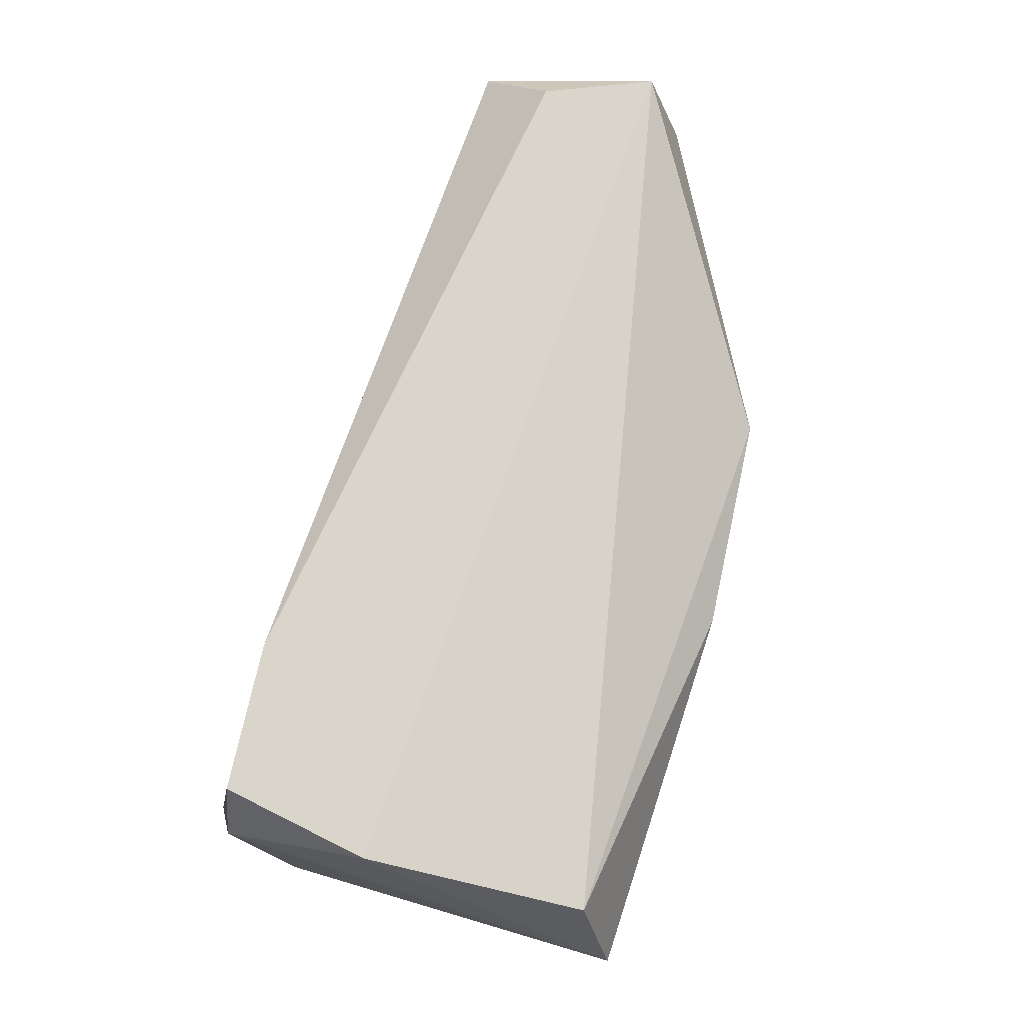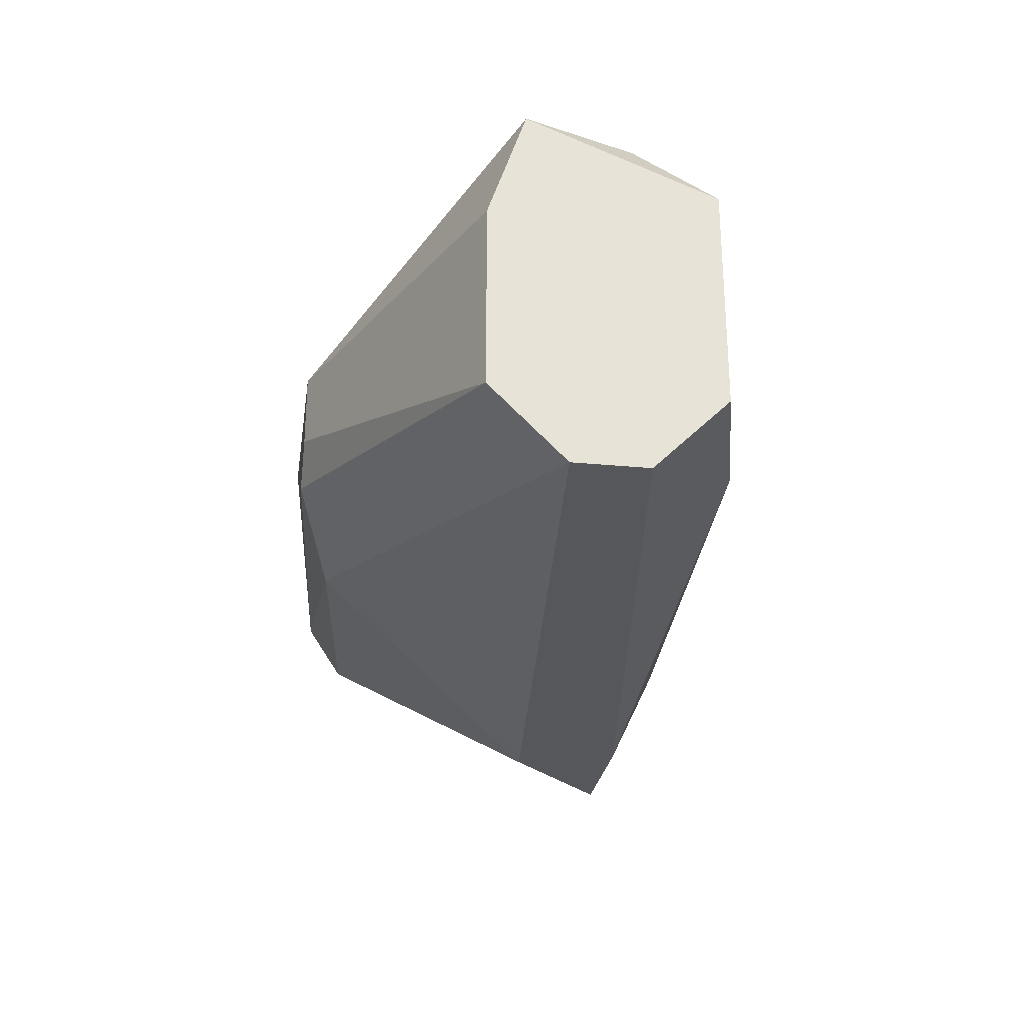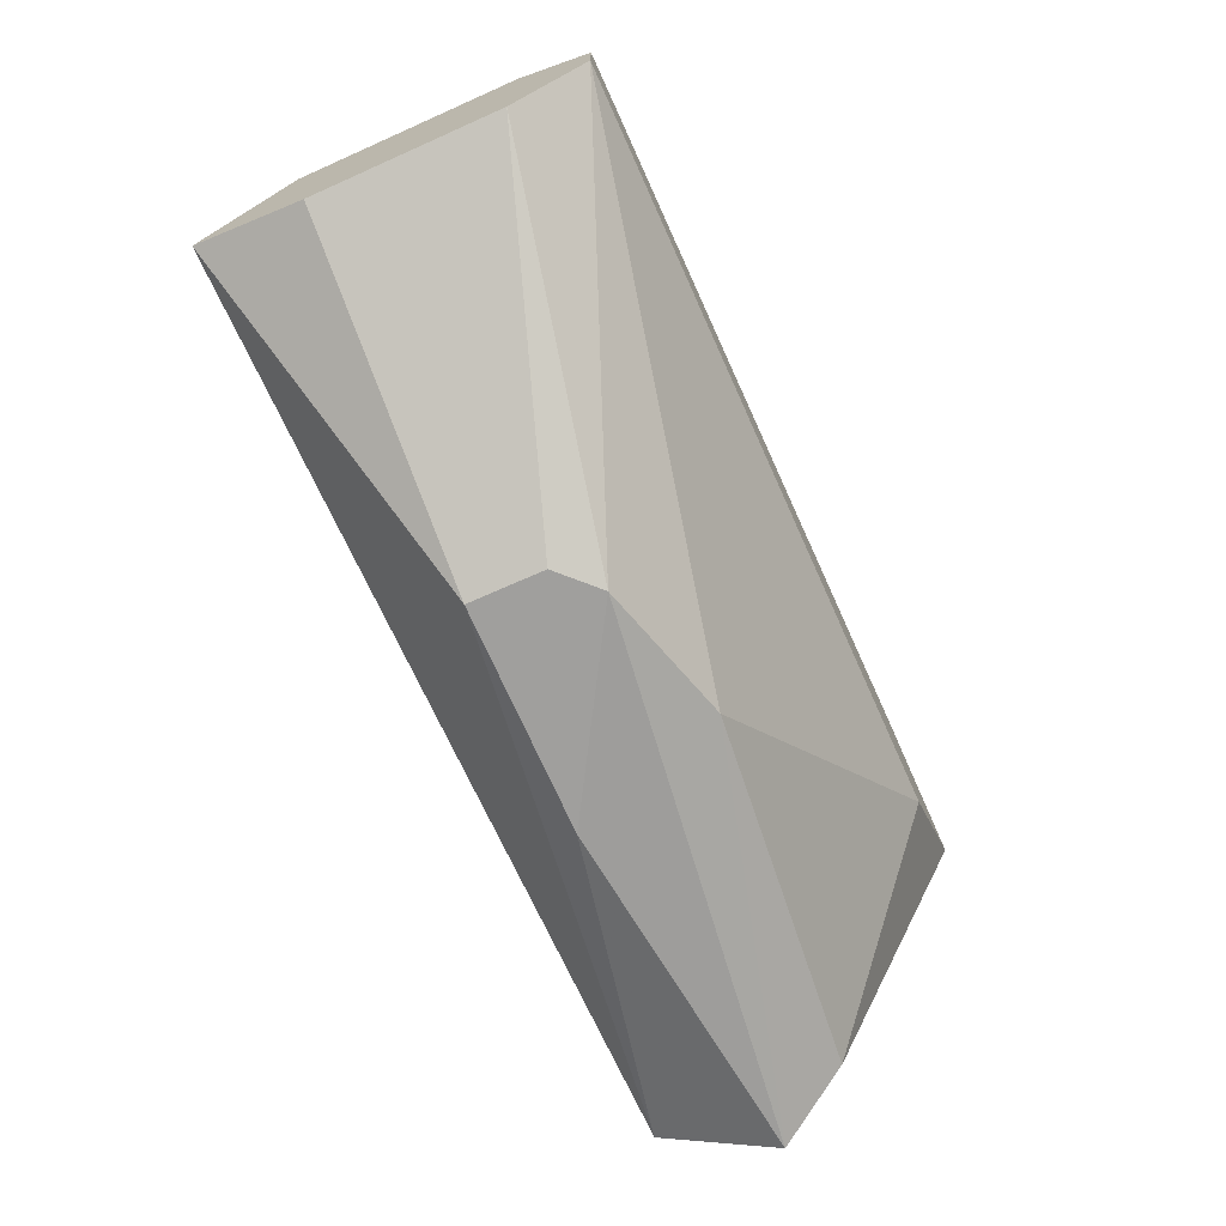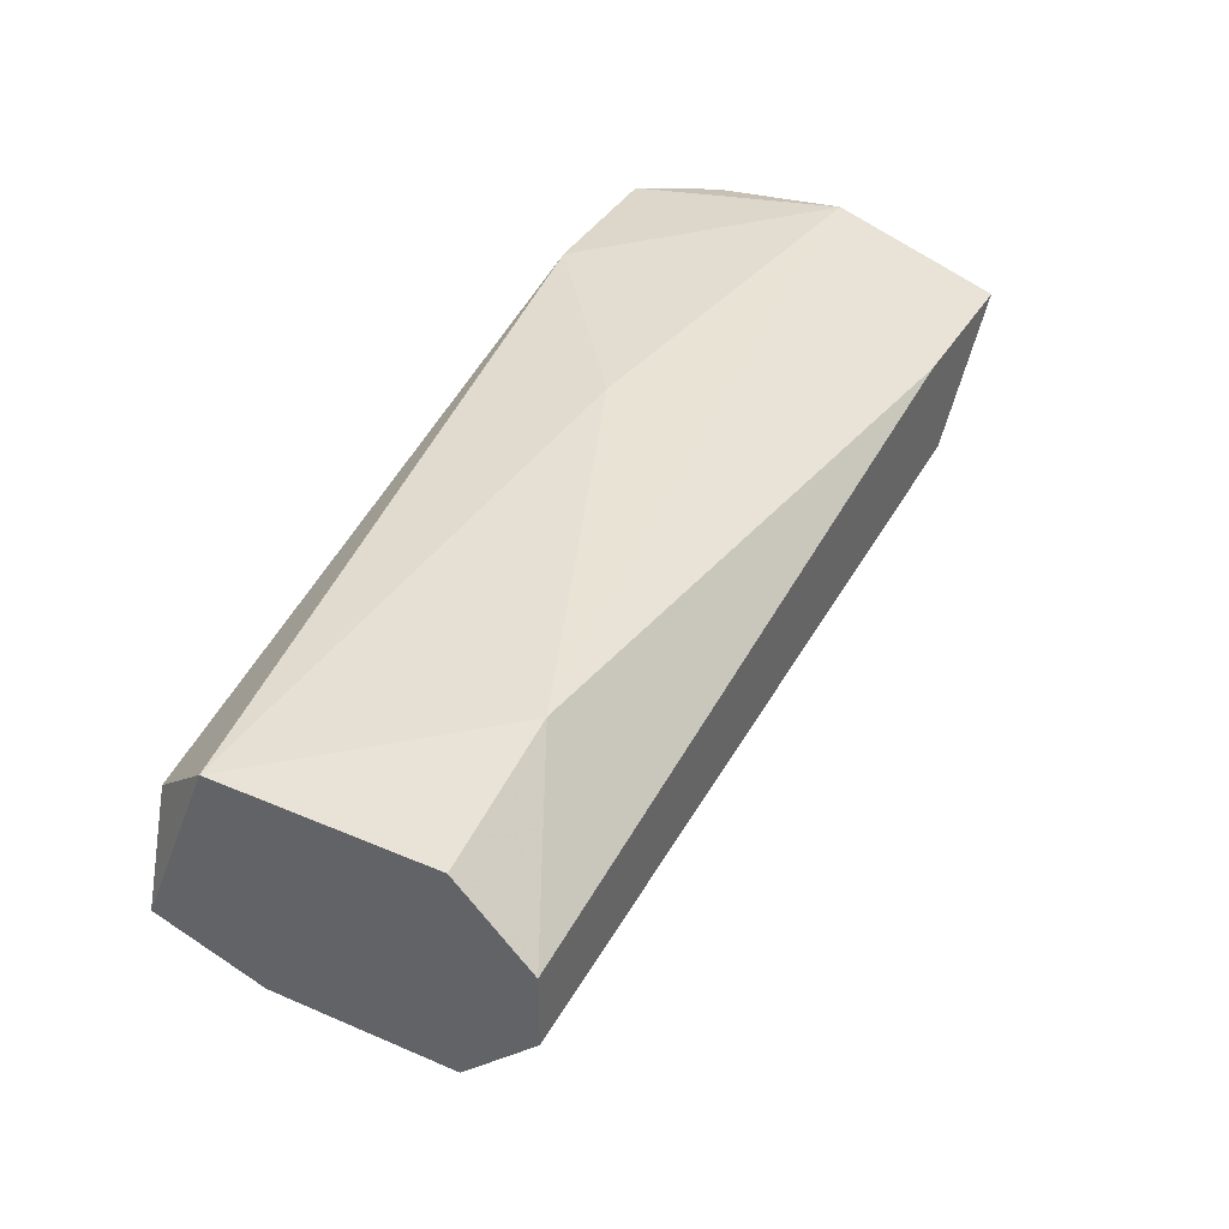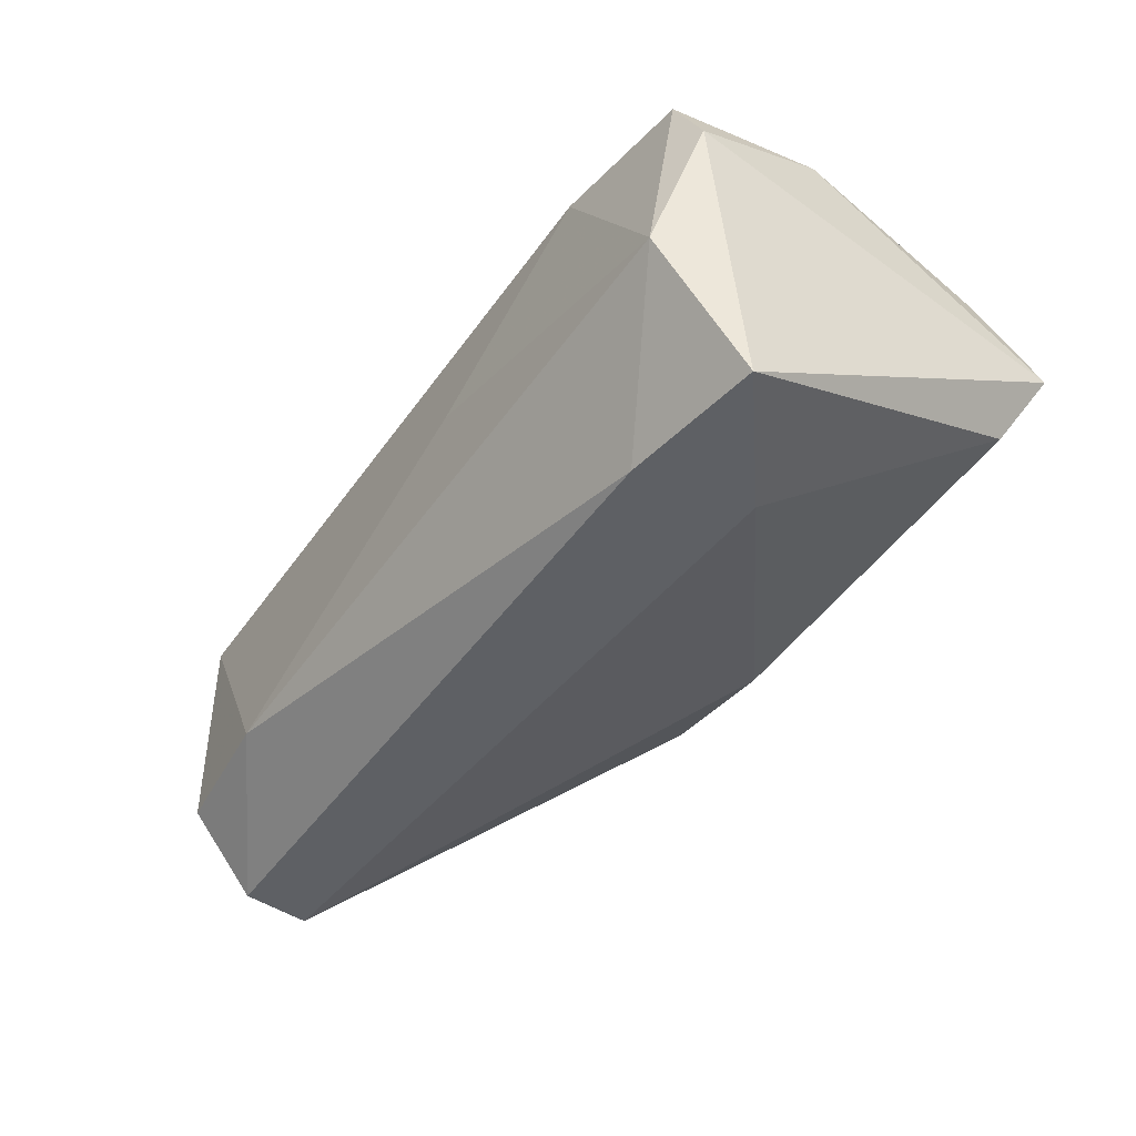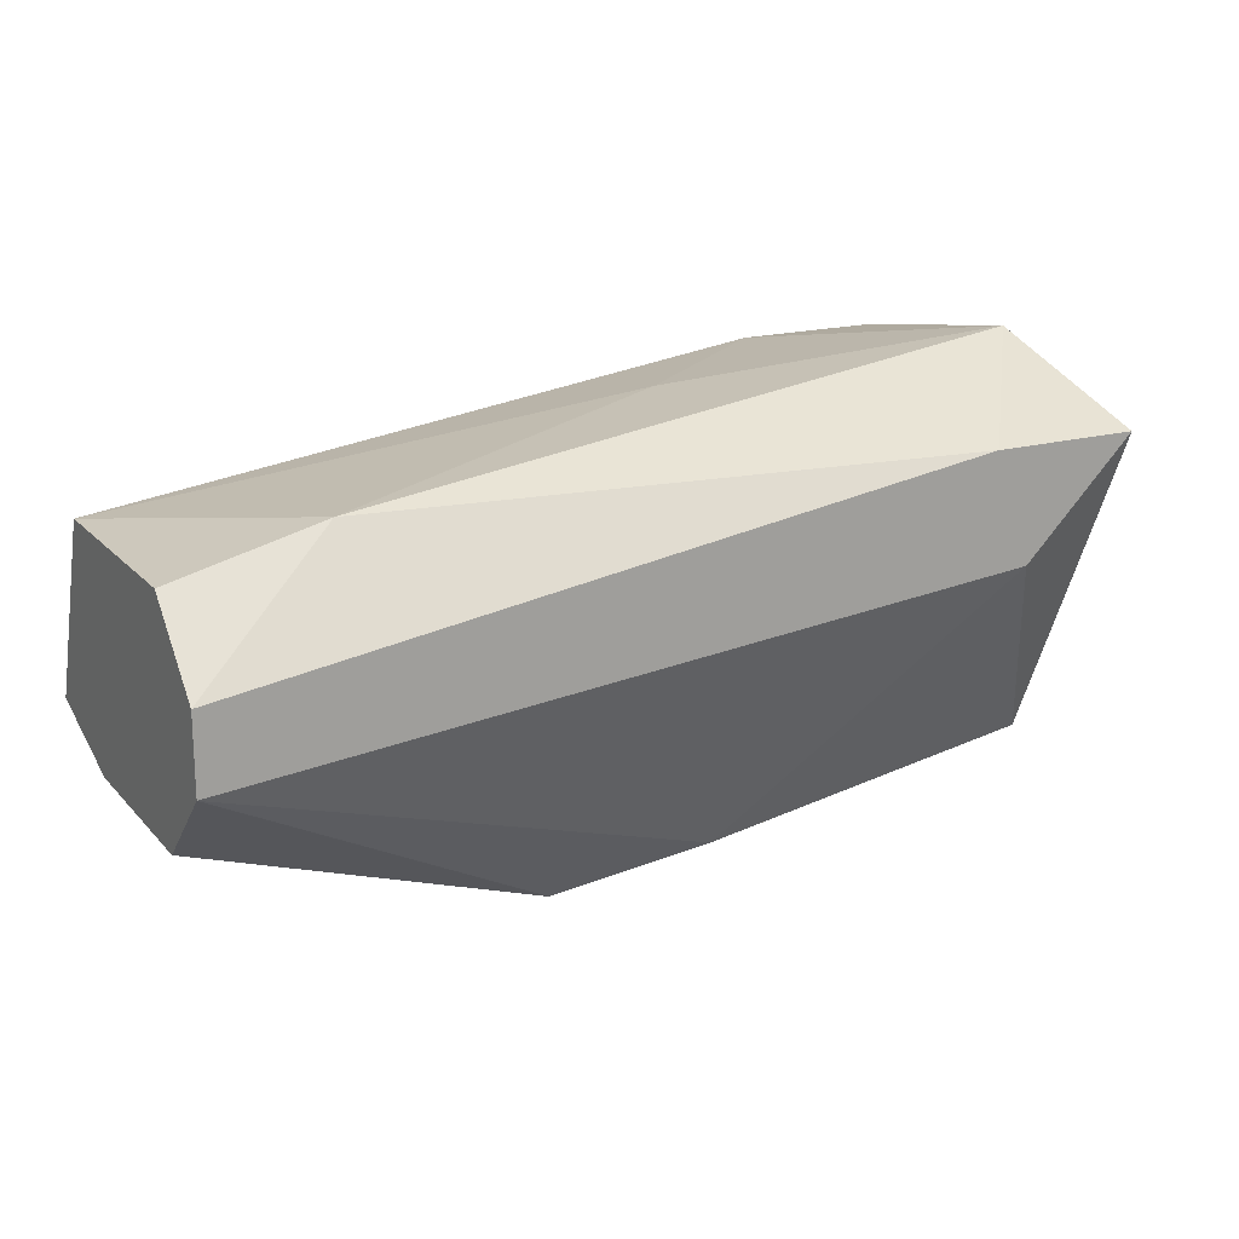
<metadata>
{"format":"obj","ext":"obj","renderer":"f3d","projection":"perspective","resolution":1024,"background":"white","views":[{"elev":74.4,"azim":102.4,"up":"+Y"},{"elev":-26.9,"azim":-98.5,"up":"+Y"},{"elev":-71.4,"azim":-66.0,"up":"+Z"},{"elev":39.0,"azim":-61.7,"up":"+Z"},{"elev":-43.0,"azim":49.5,"up":"+Y"},{"elev":18.3,"azim":-28.2,"up":"+Z"}]}
</metadata>
<code>
v 0.01802 -0.003423 -0.03362
v 0.02806 -0.009694 -0.04365
v 0.02806 -0.007185 -0.04365
v 0.03558 -0.007185 -0.04365
v 0.04185 -0.01597 -0.02985
v 0.01677 -0.01345 -0.03111
v 0.01677 -0.01345 -0.03863
v 0.01677 -0.01597 -0.03612
v 0.01677 -0.01597 -0.03362
v 0.01677 -0.007185 -0.03863
v 0.01677 -0.005932 -0.03111
v 0.01677 -0.003423 -0.03738
v 0.04813 -0.00844 -0.0424
v 0.03433 -0.00844 -0.0286
v 0.03433 -0.0122 -0.0424
v 0.04311 -0.01597 -0.03362
v 0.04562 -0.01095 -0.02734
v 0.04562 -0.003423 -0.0286
v 0.02932 -0.01095 -0.04365
v 0.0406 -0.003423 -0.0286
v 0.02179 -0.01345 -0.02985
v 0.04688 -0.004677 -0.04114
v 0.04688 -0.01095 -0.04114
v 0.04688 -0.01597 -0.02985
v 0.04688 -0.005932 -0.0286
v 0.04688 -0.003423 -0.03362
f 25 26 18
f 9 11 12
f 26 12 20
f 3 12 22
f 12 26 22
f 24 9 8
f 9 12 8
f 8 15 16
f 23 24 16
f 24 8 16
f 15 23 16
f 24 23 13
f 22 26 13
f 23 15 13
f 3 2 7
f 8 12 7
f 17 24 25
f 13 26 25
f 24 13 25
f 12 11 1
f 20 12 1
f 11 20 1
f 2 3 19
f 15 8 19
f 13 15 19
f 7 2 19
f 8 7 19
f 17 20 14
f 20 11 14
f 21 17 14
f 11 21 14
f 11 9 6
f 21 11 6
f 9 21 6
f 12 3 10
f 3 7 10
f 7 12 10
f 3 22 4
f 22 13 4
f 19 3 4
f 13 19 4
f 24 17 5
f 9 24 5
f 17 21 5
f 21 9 5
f 26 20 18
f 20 17 18
f 17 25 18

</code>
